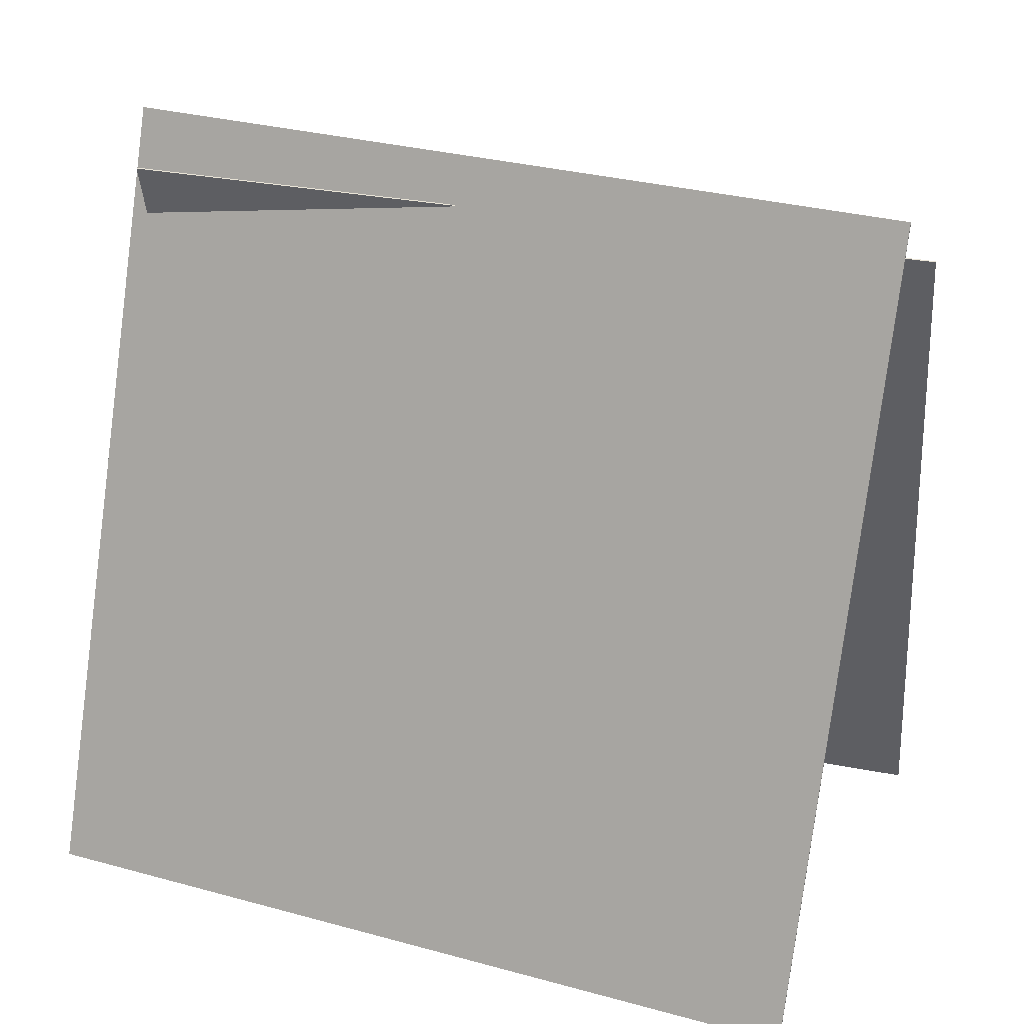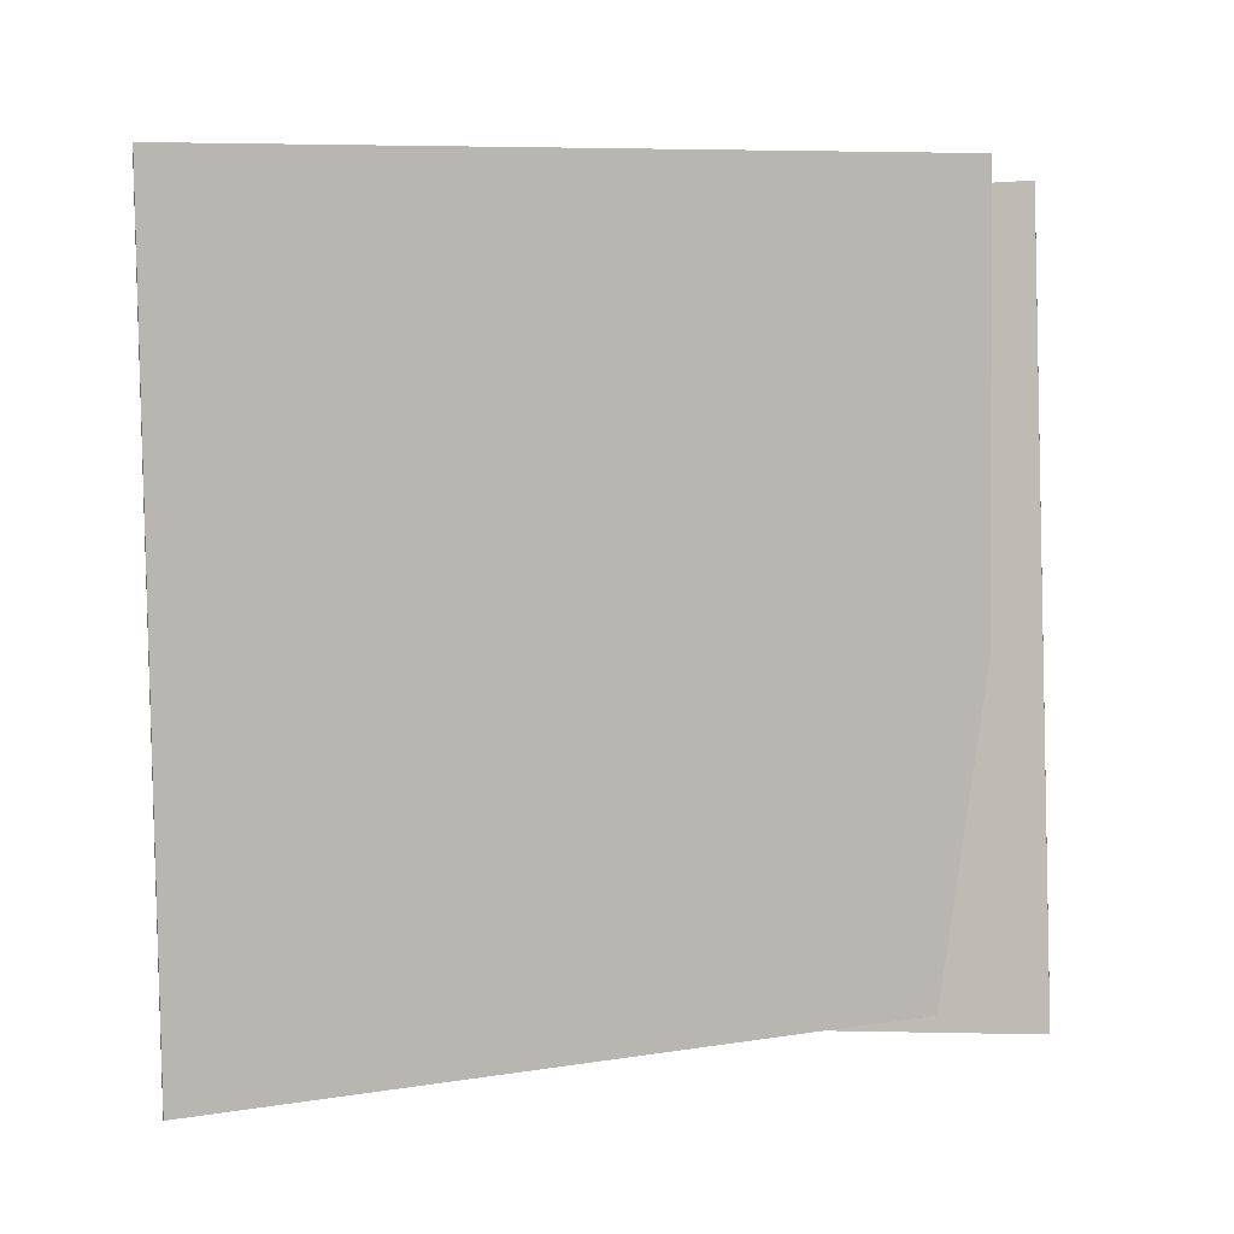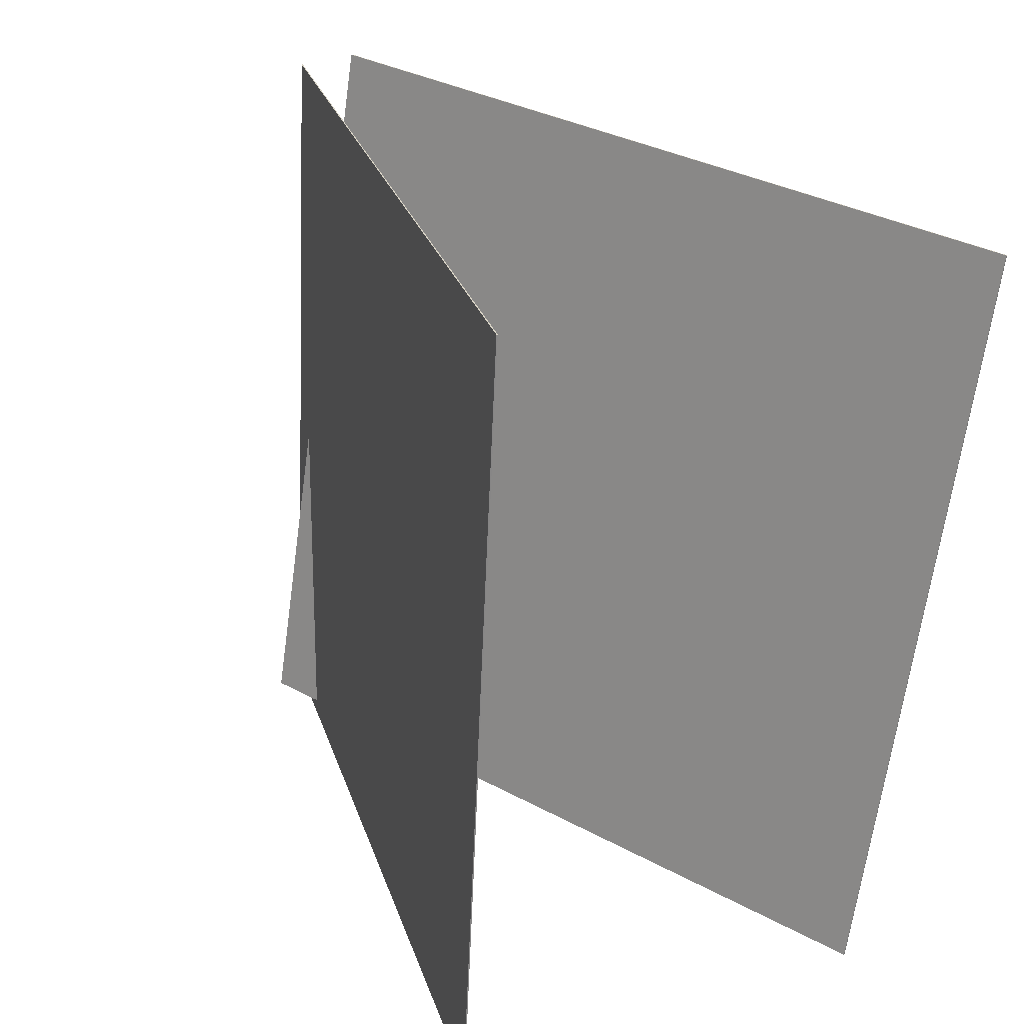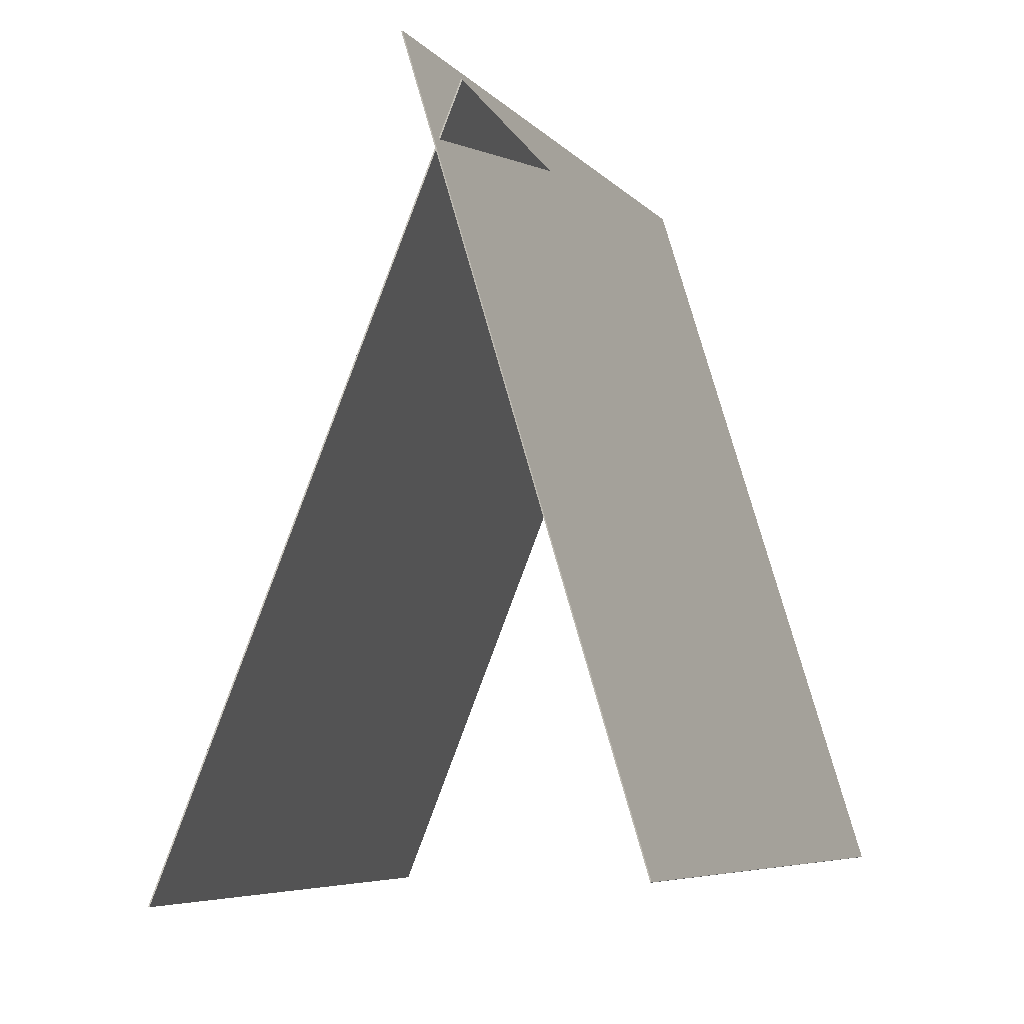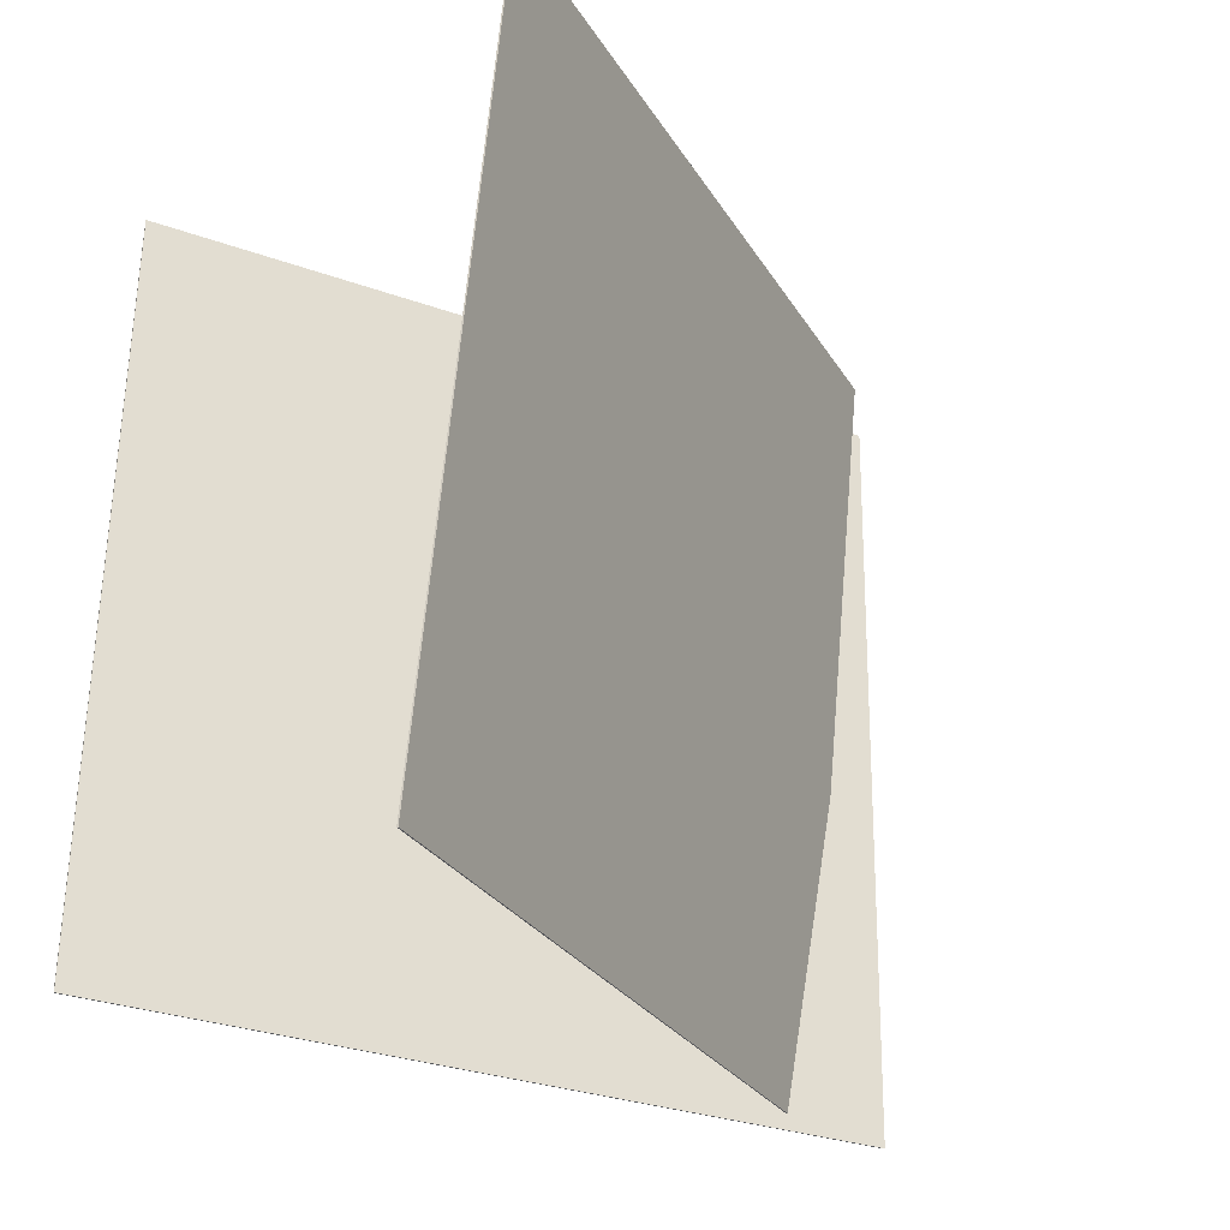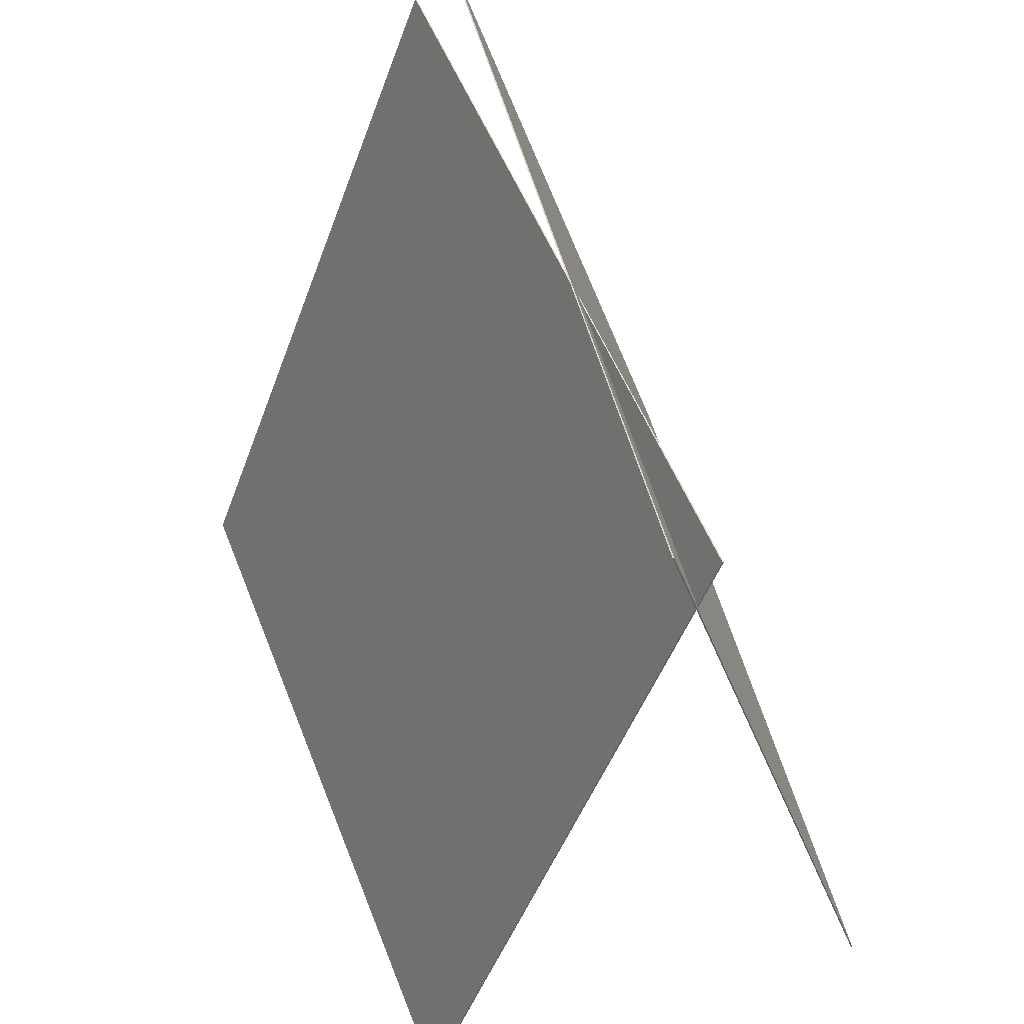
<metadata>
{"format":"obj","ext":"obj","renderer":"f3d","projection":"perspective","resolution":1024,"background":"white","views":[{"elev":26.9,"azim":-66.0,"up":"+Y"},{"elev":-2.4,"azim":86.0,"up":"+Z"},{"elev":27.2,"azim":-33.7,"up":"+Z"},{"elev":-5.2,"azim":-156.8,"up":"+Y"},{"elev":-32.0,"azim":45.5,"up":"+Z"},{"elev":52.1,"azim":168.1,"up":"+Y"}]}
</metadata>
<code>
v -0.06573 0.367 -0.4064
v -0.06726 0.3664 -0.4062
v 0.07258 0.3453 0.508
v 0.07105 0.3447 0.5083
v 0.2607 -0.5004 -0.4764
v 0.2591 -0.501 -0.4762
v 0.399 -0.5221 0.438
v 0.3974 -0.5227 0.4383
f 1.0 7.0 5.0
f 1.0 3.0 7.0
f 1.0 4.0 3.0
f 1.0 2.0 4.0
f 3.0 8.0 7.0
f 3.0 4.0 8.0
f 5.0 7.0 8.0
f 5.0 8.0 6.0
f 1.0 5.0 6.0
f 1.0 6.0 2.0
f 2.0 6.0 8.0
f 2.0 8.0 4.0
v -0.2855 -0.4642 -0.4365
v -0.2494 -0.4831 0.4811
v -0.007867 0.4203 -0.4292
v 0.02818 0.4014 0.4884
v -0.2841 -0.4646 -0.4365
v -0.2481 -0.4835 0.4811
v -0.006521 0.4199 -0.4293
v 0.02953 0.401 0.4883
f 9.0 15.0 13.0
f 9.0 11.0 15.0
f 9.0 12.0 11.0
f 9.0 10.0 12.0
f 11.0 16.0 15.0
f 11.0 12.0 16.0
f 13.0 15.0 16.0
f 13.0 16.0 14.0
f 9.0 13.0 14.0
f 9.0 14.0 10.0
f 10.0 14.0 16.0
f 10.0 16.0 12.0

</code>
